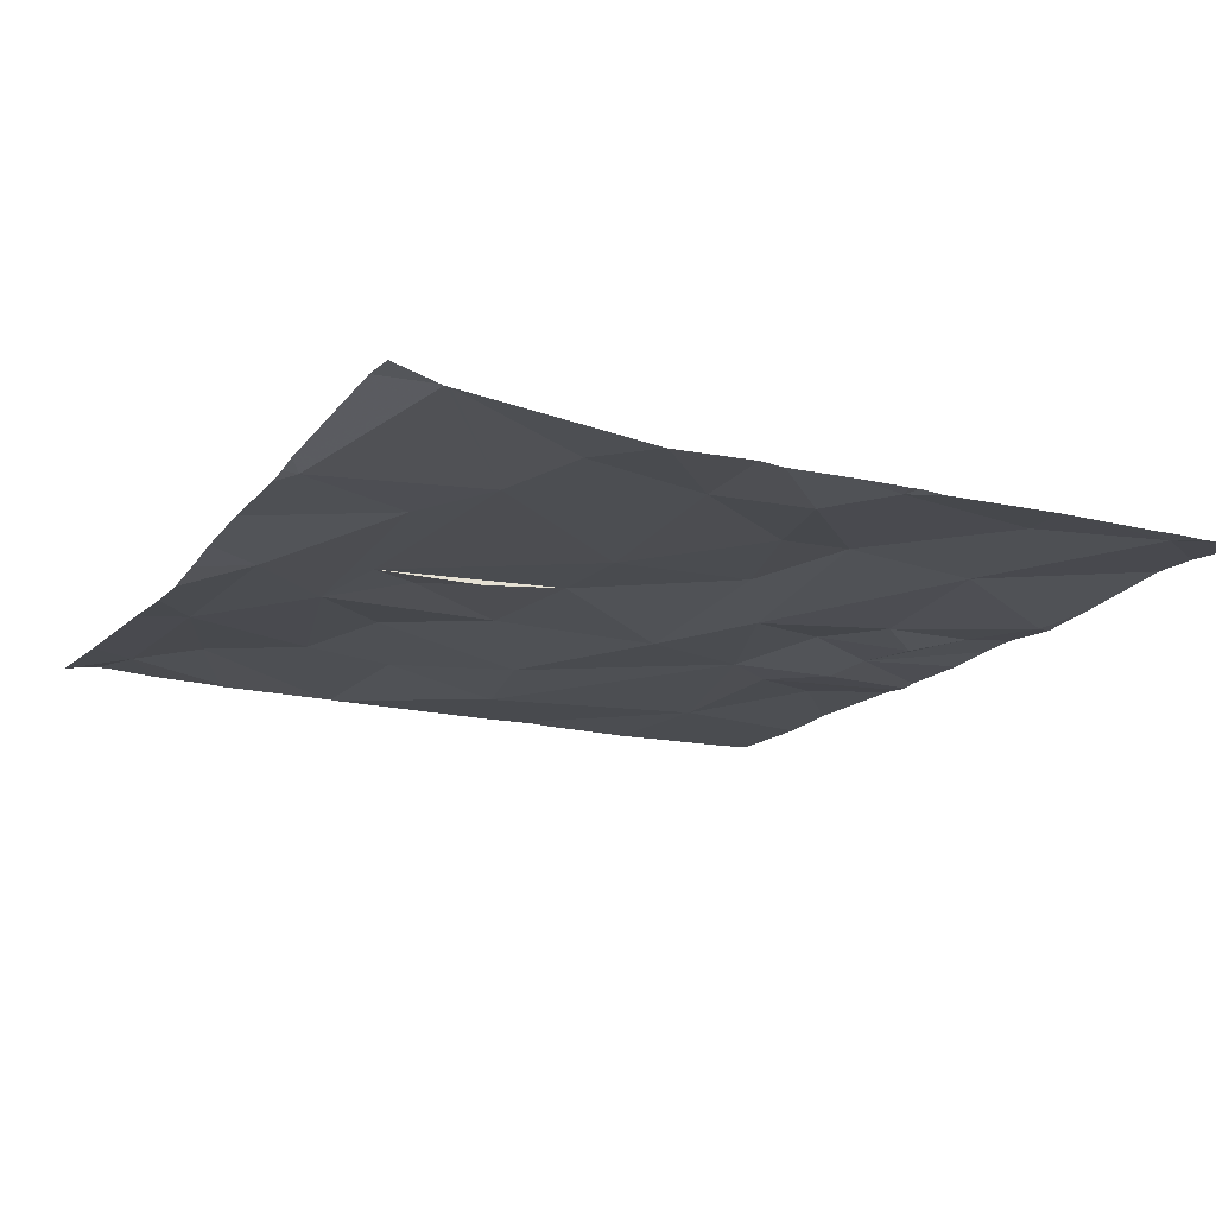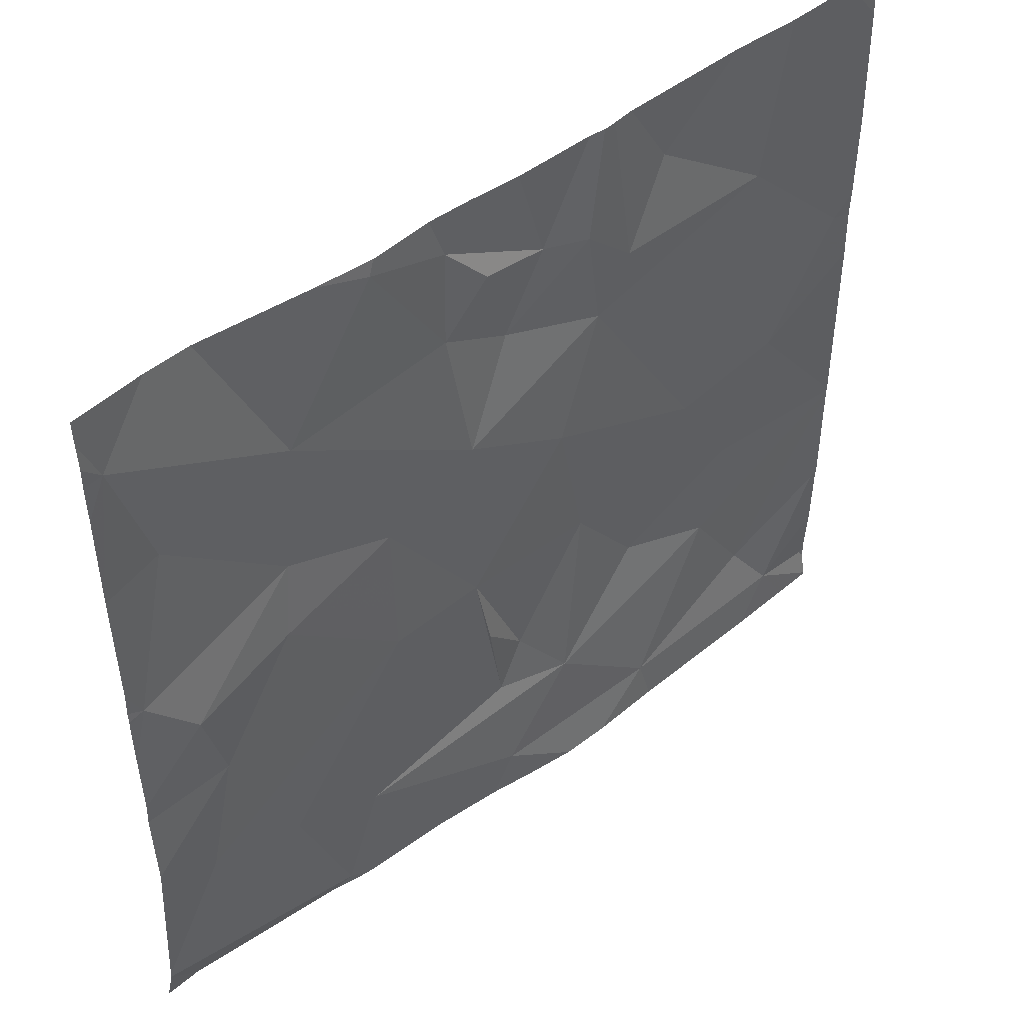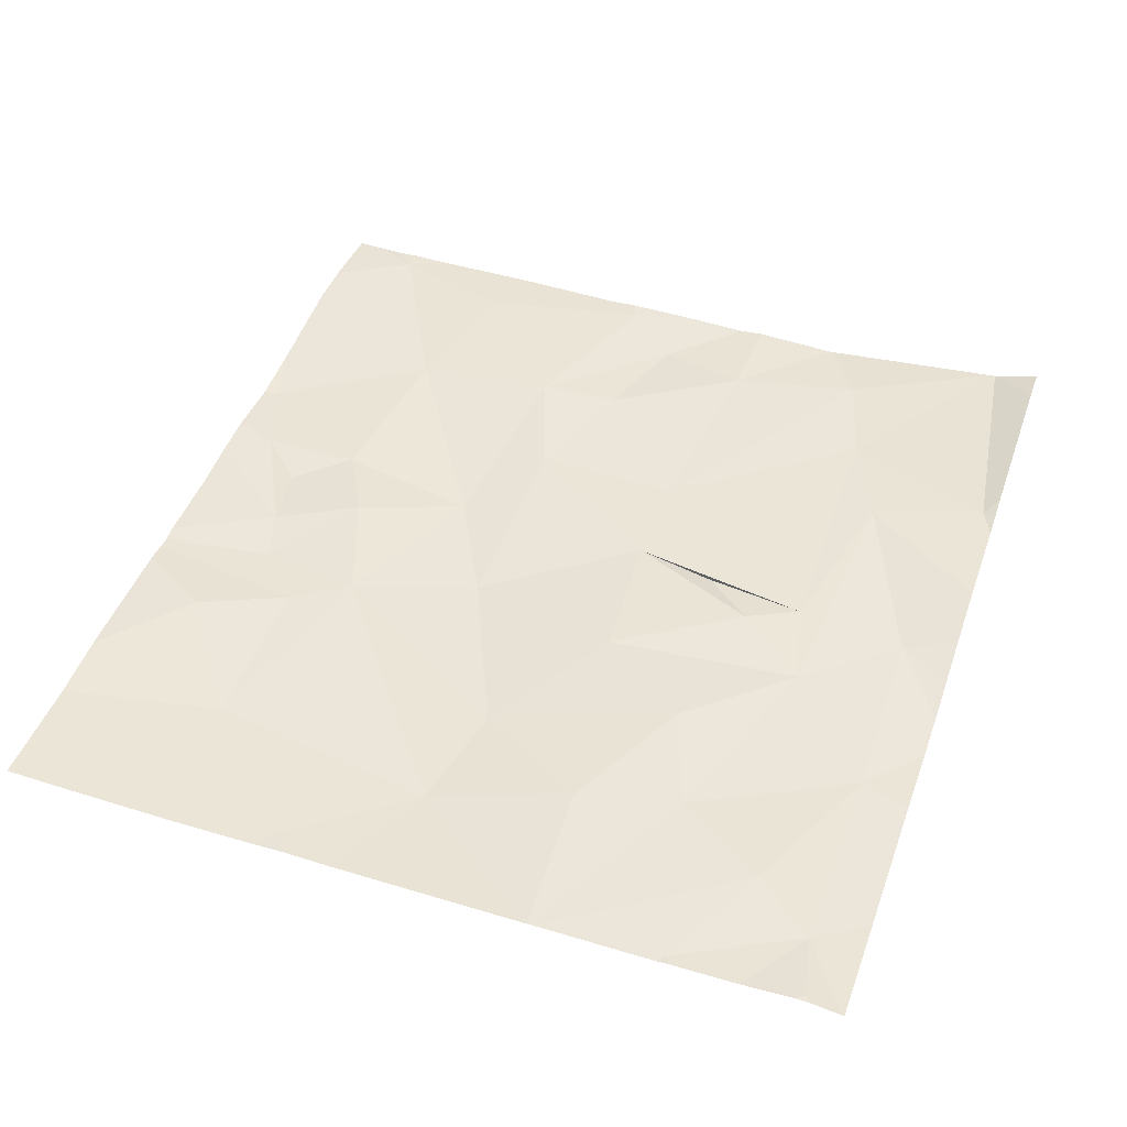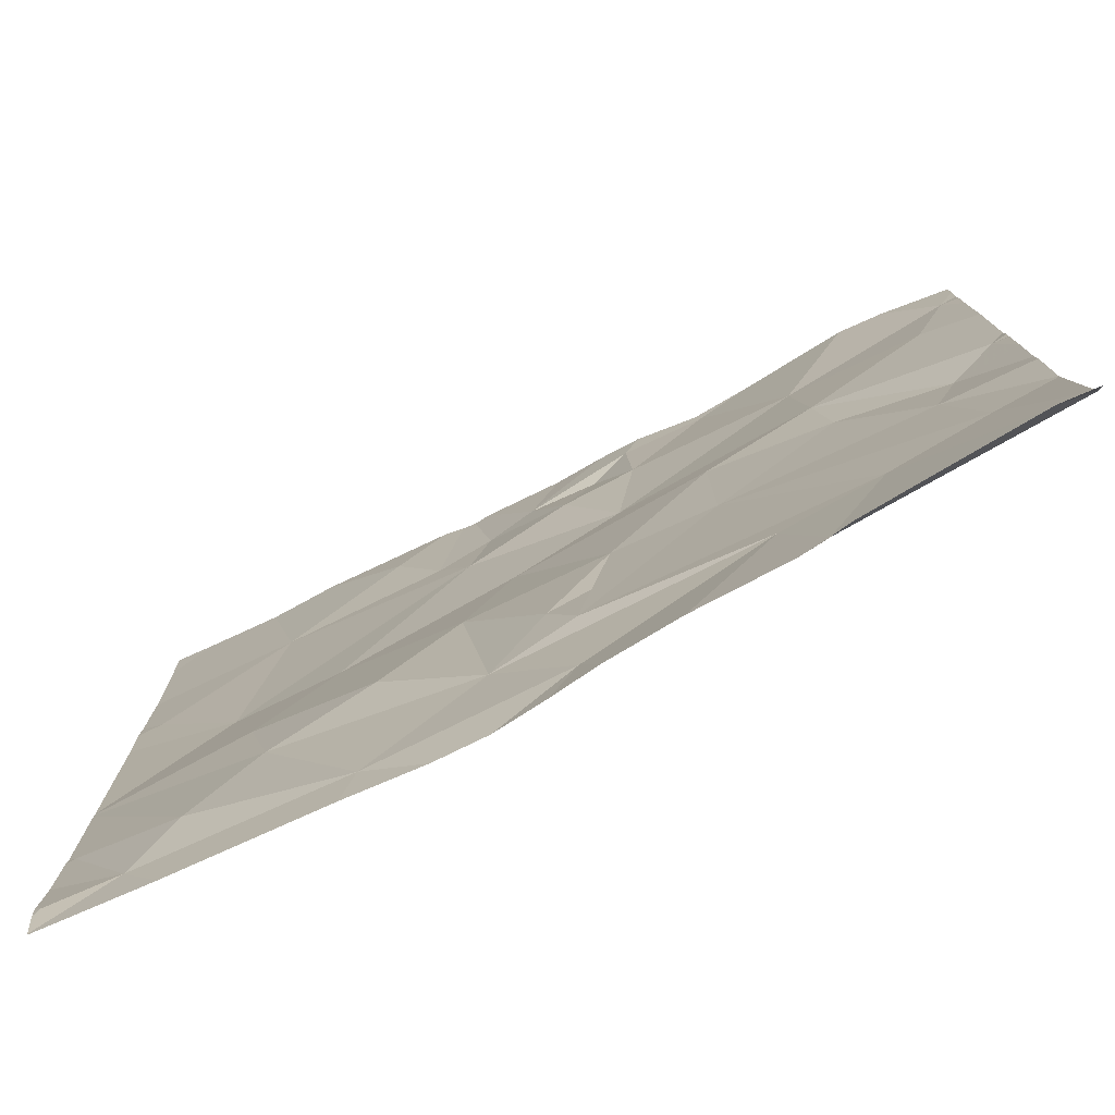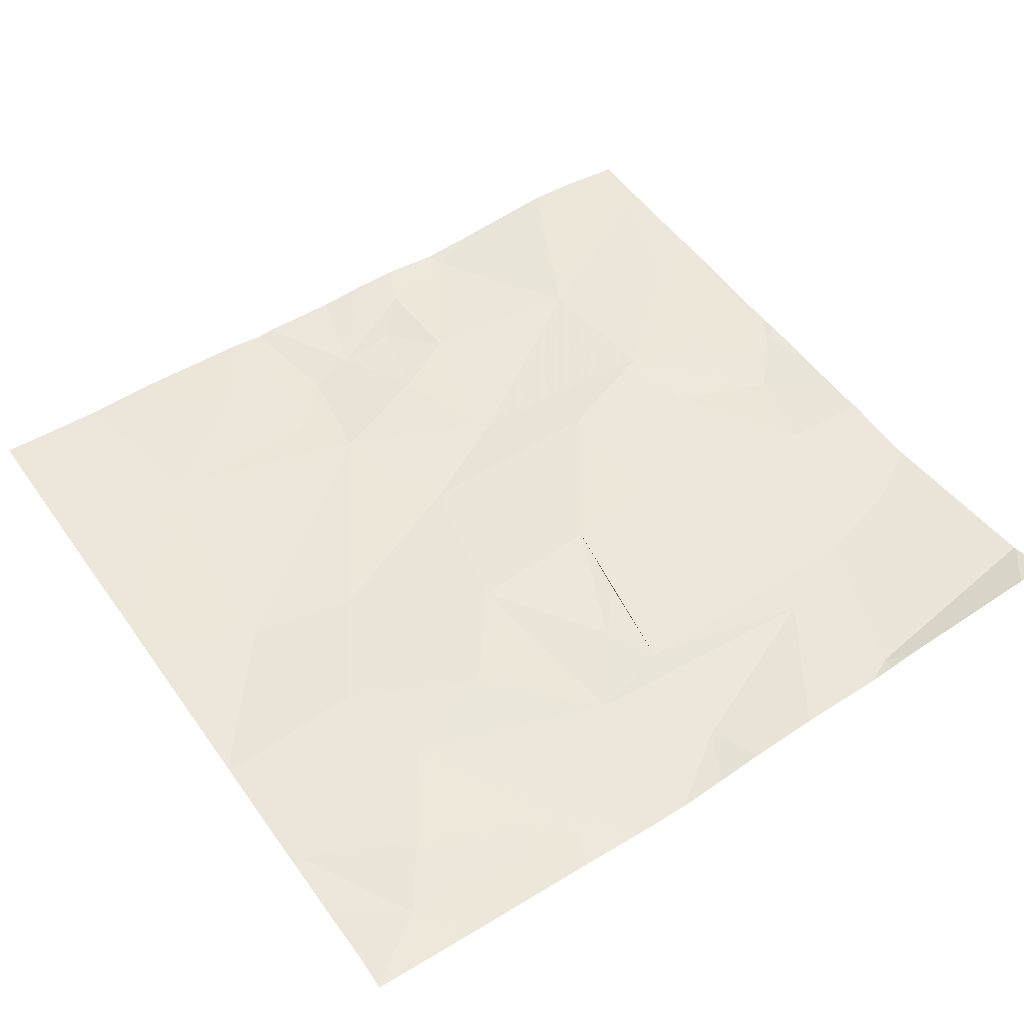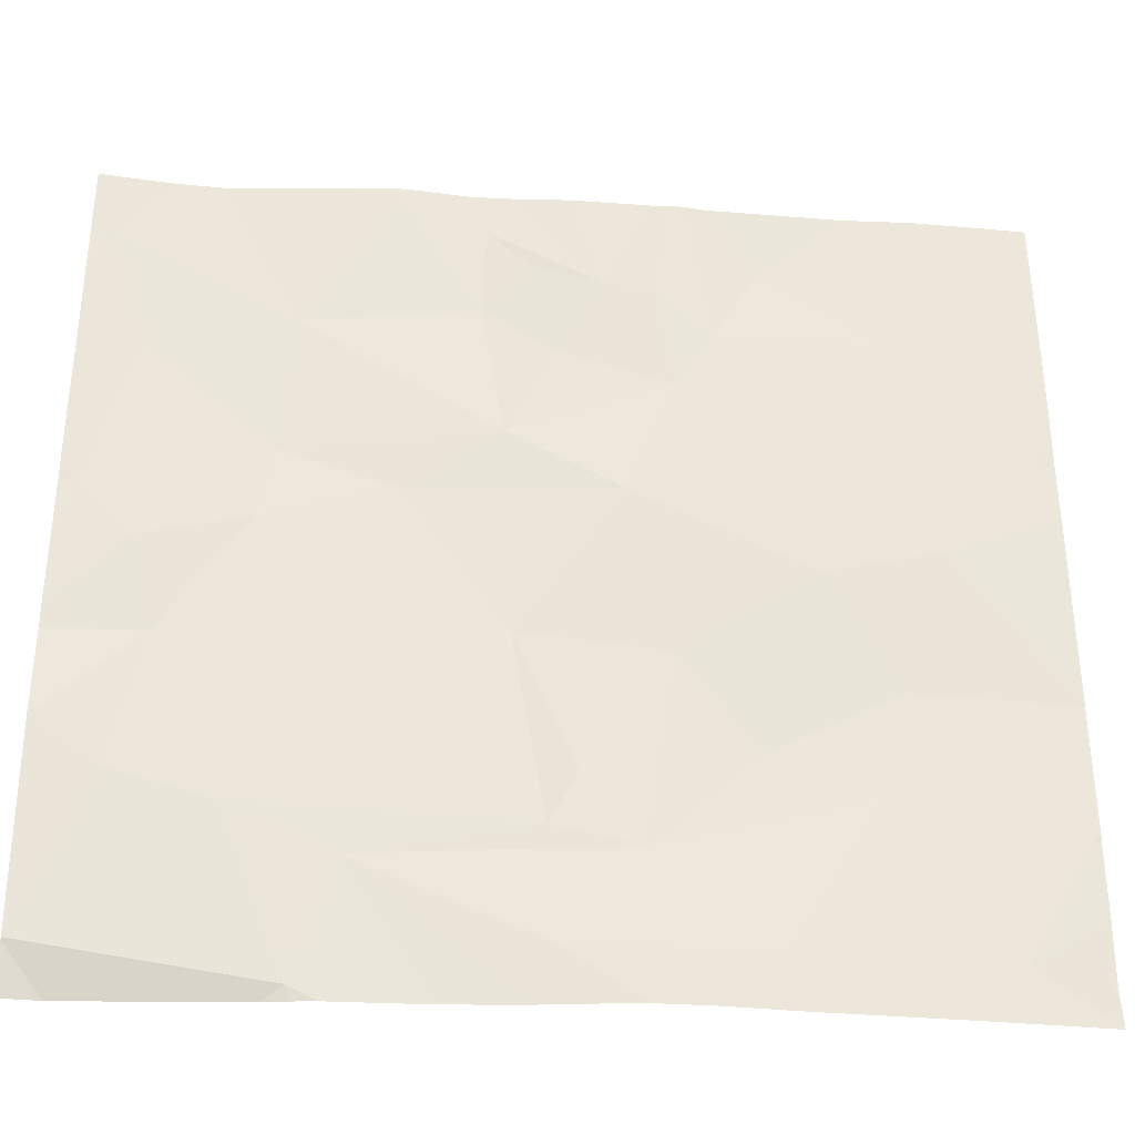
<metadata>
{"format":"obj","ext":"obj","renderer":"f3d","projection":"perspective","resolution":1024,"background":"white","views":[{"elev":-16.7,"azim":62.4,"up":"+Z"},{"elev":47.5,"azim":139.0,"up":"+Y"},{"elev":45.5,"azim":-70.8,"up":"+Z"},{"elev":-78.4,"azim":26.1,"up":"+Y"},{"elev":51.2,"azim":-34.3,"up":"+Z"},{"elev":-34.1,"azim":174.6,"up":"+Y"}]}
</metadata>
<code>
v -87.93 257.5 483.2
v -88.28 257.5 483.2
v -88.28 257.5 483.2
v -88.02 257.1 483.3
v -88.28 257.5 483.2
v -88.28 257.5 483.2
v -87.87 257.3 483.2
v -88.23 258.1 483.2
v -88.28 258.1 483.2
v -88.28 258.4 483.2
v -87.95 258.4 483.2
v -88.02 257.9 483.2
v -88.28 258 483.2
v -88.28 258.1 483.2
v -88.26 257.2 483.2
v -88.28 257.4 483.2
v -88.28 257.2 483.2
v -88.28 257.2 483.2
v -88.12 257 483.2
v -88.28 257.1 483.2
v -88.27 256.9 483.2
v -88.28 256.9 483.2
v -88.28 256.9 483.2
v -88.28 256.9 483.2
v -88.28 256.8 483.2
v -88.13 258.7 483.2
v -88.02 258.7 483.2
v -87.09 258.4 483.2
v -87.14 258.1 483.2
v -87.25 258.3 483.3
v -87.67 256.9 483.2
v -87.57 258.7 483.2
v -88.28 258.7 483.2
v -87.29 257.3 483.3
v -87.42 257.2 483.2
v -87.48 257.6 483.3
v -87.77 257.8 483.2
v -87.64 257.4 483.3
v -87.23 257.2 483.2
v -86.84 257.1 483.2
v -86.93 258 483.2
v -87.16 257.6 483.2
v -87.38 258 483.2
v -87.19 257.4 483.2
v -87.49 258.2 483.2
v -87.28 258.7 483.2
v -87.24 257 483.2
v -87.87 258.7 483.2
v -87.45 258.5 483.2
v -87.57 258.4 483.2
v -87.68 258.6 483.3
v -86.93 257.6 483.2
v -86.65 257.9 483.2
v -86.47 257.6 483.2
v -86.39 258.3 483.3
v -87.53 256.8 483.2
v -86.3 257.9 483.2
v -86.41 257.8 483.2
v -86.4 257.3 483.2
v -86.72 256.8 483.3
v -88.04 256.8 483.2
v -86.68 258 483.3
v -87.04 256.8 483.2
v -86.7 258.4 483.2
v -86.62 257.2 483.2
v -87.7 256.8 483.2
v -87.49 258.7 483.2
v -86.3 258.6 483.2
v -87.46 258.7 483.2
v -87.3 256.8 483.2
v -87.42 256.8 483.2
v -87.2 256.8 483.2
v -86.77 256.9 483.3
v -88.19 256.8 483.2
v -88.28 258.6 483.2
v -87.19 258.5 483.2
v -87.34 258.5 483.2
v -87.1 258.6 483.2
v -86.91 258.7 483.2
v -88.1 256.8 483.2
v -88.28 256.8 483.2
v -86.26 258 483.2
v -86.26 258.3 483.2
v -86.26 257 483.3
v -86.26 257.4 483.2
v -86.26 257.8 483.2
v -86.26 257.6 483.2
v -86.26 256.9 483.3
v -86.26 257.4 483.2
v -86.26 257.6 483.2
v -86.26 257.9 483.2
v -86.26 257.9 483.2
v -86.26 257.9 483.2
v -86.26 256.9 483.3
v -86.26 256.9 483.3
v -88.19 258.7 483.2
v -86.26 258.5 483.2
v -86.26 258.6 483.2
v -86.26 258.7 483.2
v -86.26 258.6 483.2
v -86.78 256.8 483.3
v -86.83 256.8 483.3
v -86.34 256.8 483.3
v -86.35 256.8 483.3
v -86.26 256.8 483.3
v -87.06 258.7 483.2
v -87.16 258.7 483.2
v -87.52 258.7 483.2
v -86.92 258.7 483.2
v -86.79 258.7 483.2
v -86.53 258.7 483.3
v -86.42 258.7 483.3
v -86.35 258.7 483.3
v -86.26 258.7 483.2
f 2 1 3
f 5 4 6
f 6 7 1
f 9 8 10
f 26 11 27
f 3 12 13
f 13 12 14
f 14 8 9
f 16 15 4
f 17 15 16
f 18 15 17
f 20 19 15
f 22 21 19
f 23 21 22
f 24 21 23
f 25 19 21
f 108 50 67
f 74 25 81
f 25 21 24
f 22 19 20
f 20 15 18
f 12 8 14
f 8 11 10
f 29 28 30
f 4 7 6
f 1 12 3
f 35 34 36
f 36 37 38
f 7 38 1
f 66 19 61
f 6 1 2
f 16 4 5
f 19 31 4
f 39 35 40
f 42 41 43
f 42 44 39
f 4 15 19
f 43 37 36
f 39 34 35
f 11 12 45
f 45 43 29
f 1 37 12
f 44 34 39
f 30 45 29
f 35 36 38
f 41 29 43
f 35 38 7
f 12 37 45
f 35 7 31
f 1 38 37
f 47 35 31
f 107 77 106
f 47 40 35
f 4 31 7
f 45 30 49
f 37 43 45
f 42 34 44
f 42 43 36
f 11 50 51
f 50 45 49
f 47 31 56
f 36 34 42
f 106 78 79
f 45 50 11
f 8 12 11
f 53 52 54
f 55 57 82
f 54 58 53
f 52 59 54
f 104 94 60
f 53 58 62
f 86 58 87
f 64 29 62
f 65 59 52
f 62 55 64
f 84 65 88
f 54 59 85
f 39 65 52
f 58 57 62
f 55 68 64
f 62 57 55
f 40 47 72
f 103 95 94
f 67 49 69
f 88 73 94
f 41 53 62
f 73 40 63
f 39 40 65
f 102 73 63
f 28 29 64
f 101 73 102
f 69 77 46
f 52 42 39
f 87 54 90
f 52 53 41
f 41 62 29
f 42 52 41
f 40 73 65
f 68 55 83
f 103 94 104
f 75 10 26
f 77 76 78
f 76 77 30
f 30 28 76
f 28 78 76
f 49 77 69
f 77 78 106
f 30 77 49
f 32 50 108
f 27 51 48
f 50 49 67
f 111 68 112
f 46 77 107
f 60 73 101
f 106 79 109
f 28 64 79
f 79 78 28
f 110 64 111
f 112 99 113
f 82 57 93
f 83 55 82
f 63 40 72
f 48 51 32
f 84 59 65
f 85 59 84
f 71 47 56
f 86 57 58
f 70 47 71
f 32 51 50
f 87 58 54
f 88 65 73
f 89 54 85
f 72 47 70
f 90 54 89
f 61 19 80
f 96 75 26
f 91 57 86
f 92 57 91
f 66 31 19
f 93 57 92
f 33 75 96
f 94 73 60
f 27 11 51
f 56 31 66
f 97 68 83
f 80 19 74
f 98 68 100
f 99 68 98
f 74 19 25
f 26 10 11
f 100 68 97
f 105 95 103
f 109 79 110
f 110 79 64
f 111 64 68
f 112 68 99
f 113 99 114

</code>
